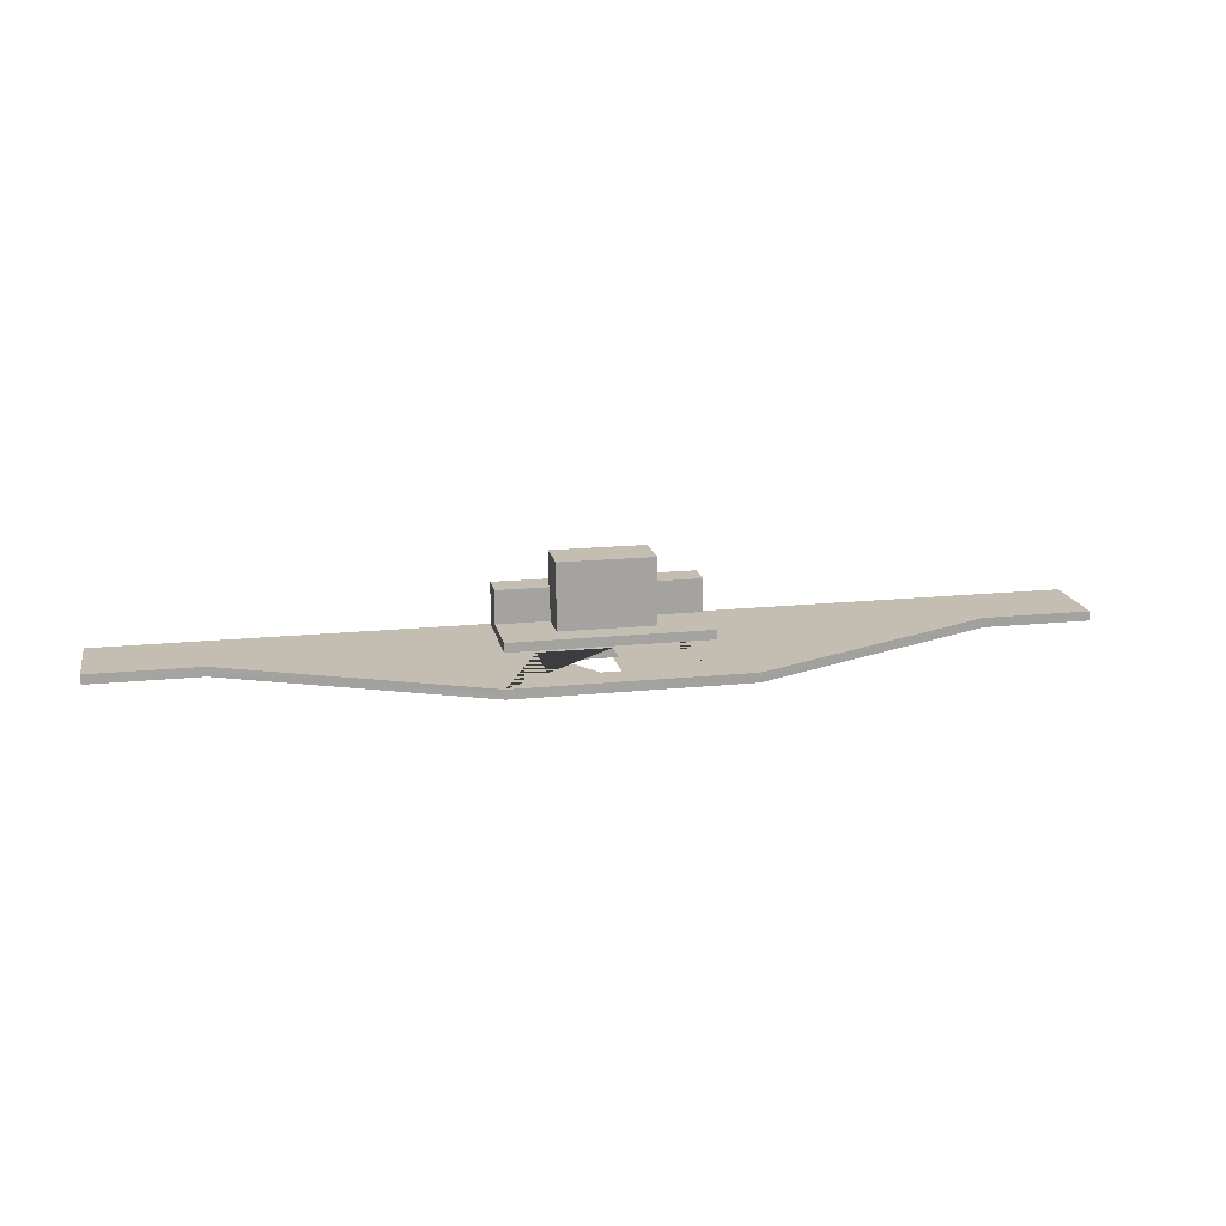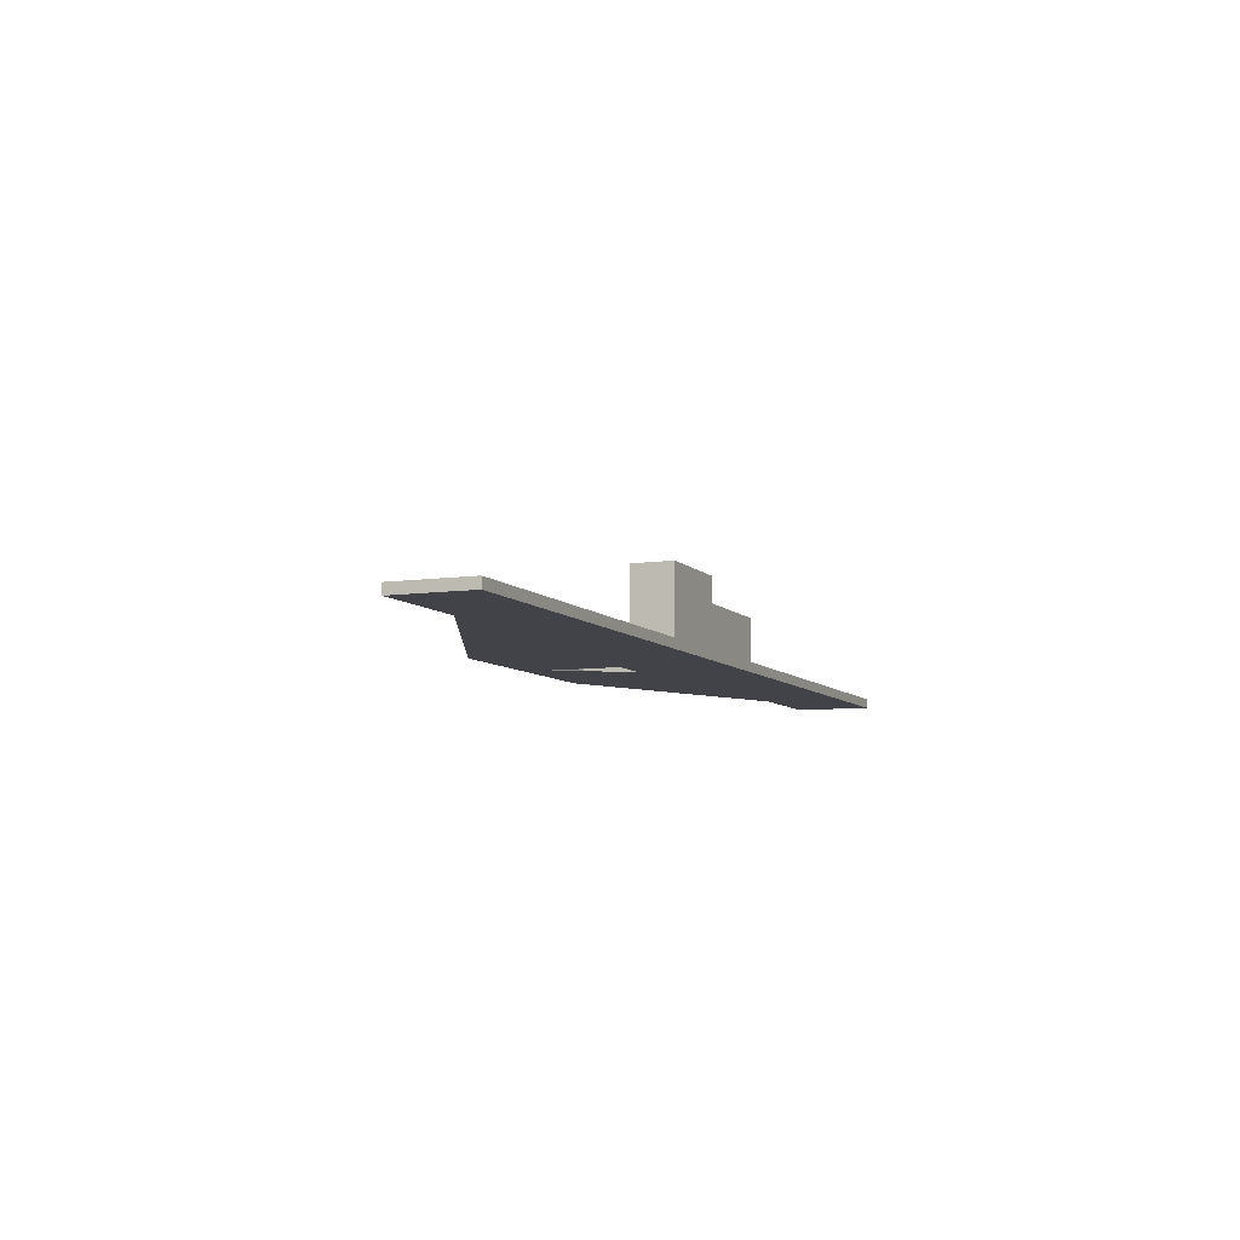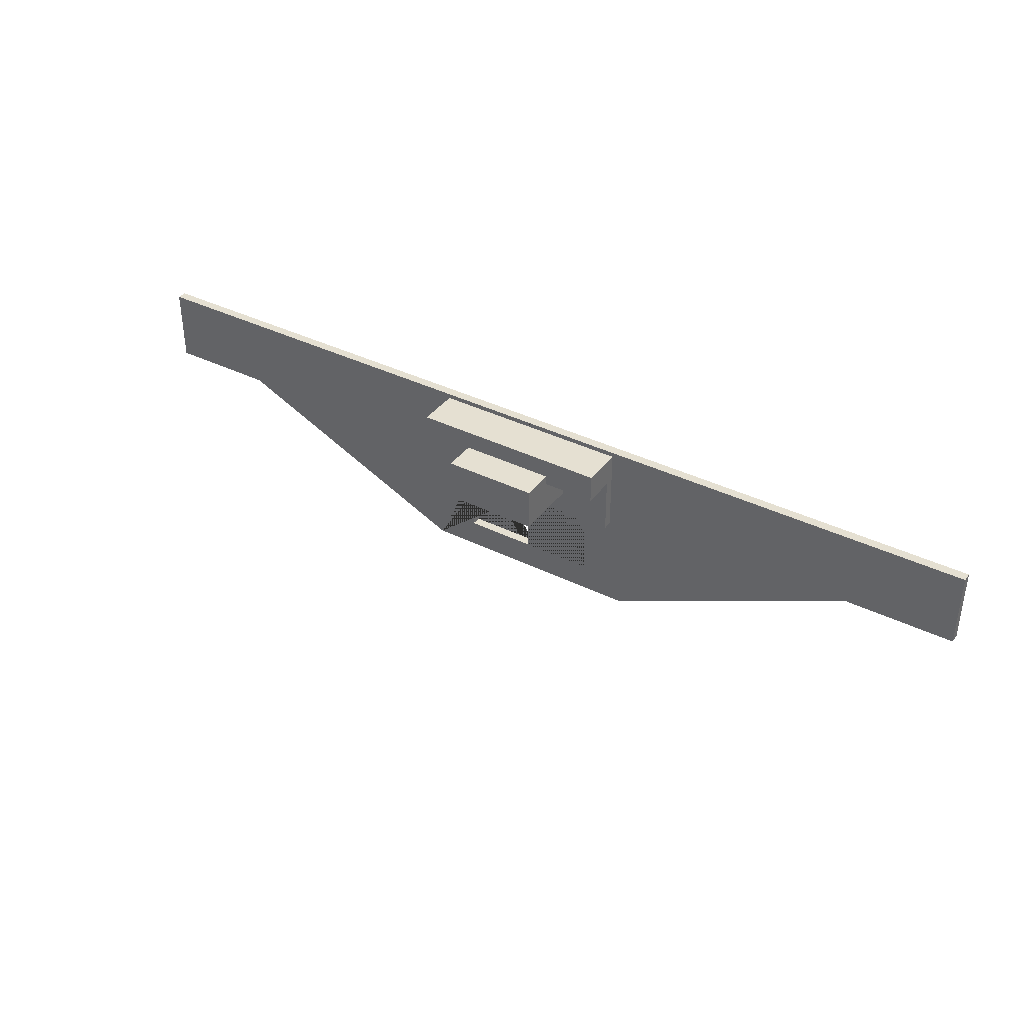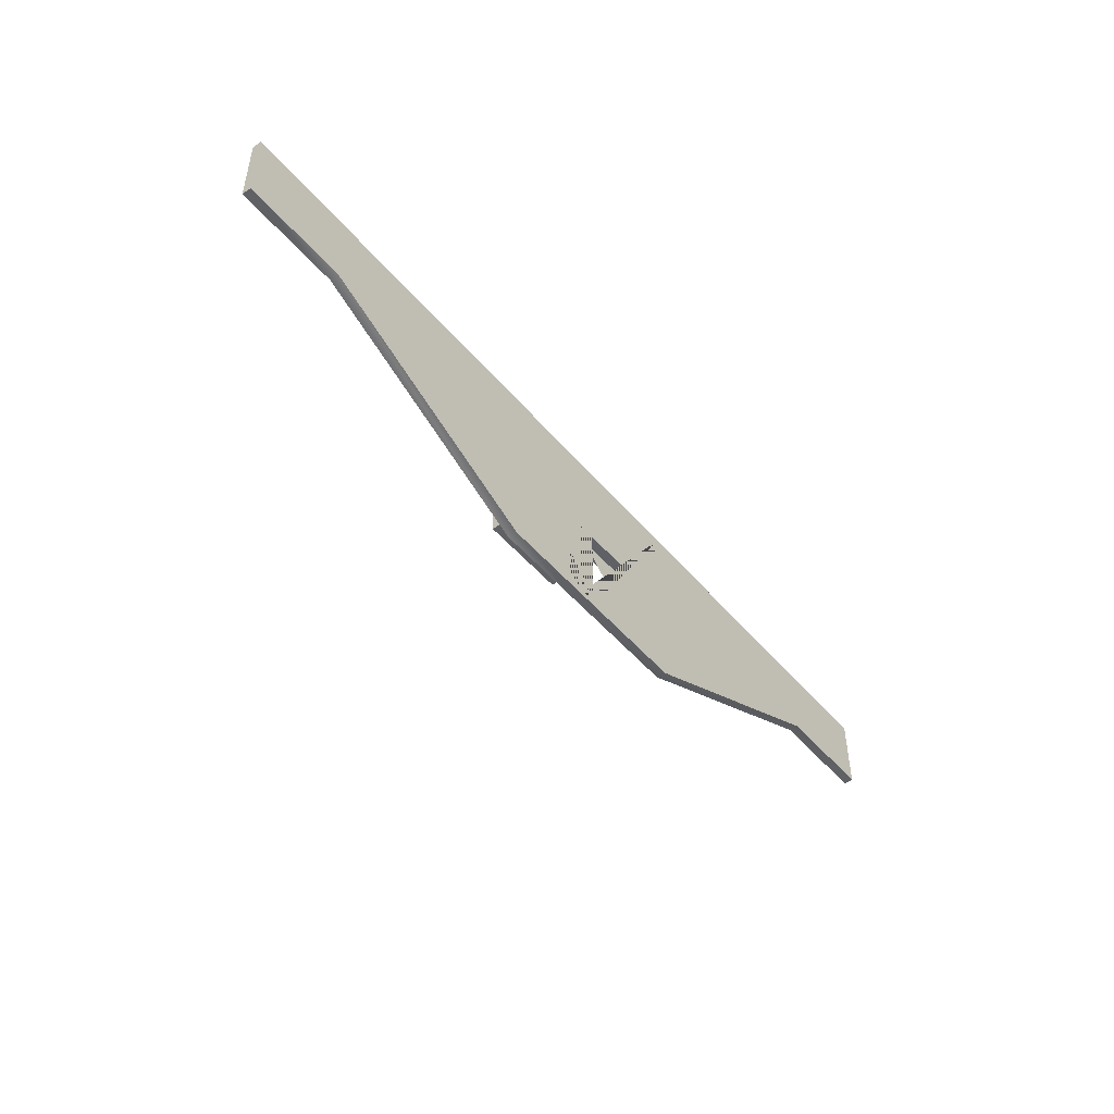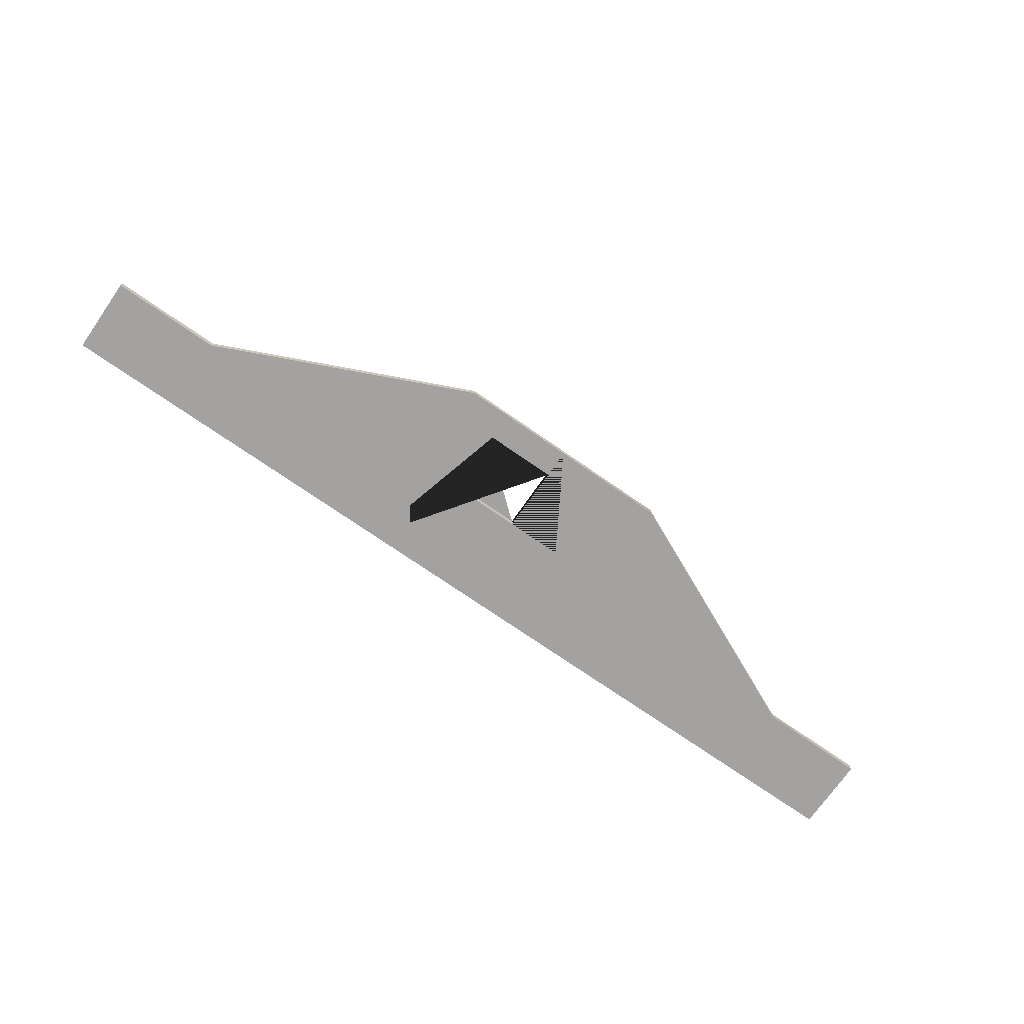
<metadata>
{"format":"obj","ext":"obj","renderer":"f3d","projection":"perspective","resolution":1024,"background":"white","views":[{"elev":17.2,"azim":-11.5,"up":"+Z"},{"elev":-7.6,"azim":112.4,"up":"+Z"},{"elev":37.6,"azim":32.4,"up":"+Y"},{"elev":-47.7,"azim":127.8,"up":"+Y"},{"elev":-72.7,"azim":-34.9,"up":"+Z"}]}
</metadata>
<code>
g Object__0
v 0.12 -0.1 0
v 0.12 0.1 0
v 0.12 -0.1 0.01
v 0.12 0.1 0.01
v 0.385 0.02 0
v 0.385 0.02 0.01
v 0.385 0.1 0.01
v 0.385 0.1 0
v 0.5 0.02 0
v 0.5 0.02 0.01
v 0.5 0.1 0.01
v 0.5 0.1 0
v 0.075 -0.07 0
v 0.075 2.98e-10 0
v 0.075 2.98e-10 0.01
v 0.075 -0.07 0.01
v 0.105 0.065 0.005
v 0.105 0.095 0.005
v 0.105 0.065 0.02
v 0.105 0.095 0.02
v 0.105 0.005 0.02
v 0.105 0.005 0.005
v 0.105 0.095 0.055
v 0.105 0.065 0.055
v 0.05 0.03 0.005
v 0.05 0.075 0.005
v 0.05 0.03 0.09
v 0.05 0.075 0.09
v -1.388e-17 0.065 0.005
v -1.388e-17 0.005 0.02
v -1.388e-17 0.095 0.055
v -1.388e-17 0.065 0.02
v -0.12 -0.1 0
v -0.12 0.1 0
v -0.12 -0.1 0.01
v -0.12 0.1 0.01
v -0.385 0.02 0
v -0.385 0.02 0.01
v -0.385 0.1 0.01
v -0.385 0.1 0
v -0.5 0.02 0
v -0.5 0.02 0.01
v -0.5 0.1 0.01
v -0.5 0.1 0
v -0.075 -0.07 0
v -0.075 2.98e-10 0
v -0.075 2.98e-10 0.01
v -0.075 -0.07 0.01
v -0.105 0.065 0.005
v -0.105 0.095 0.005
v -0.105 0.065 0.02
v -0.105 0.095 0.02
v -0.105 0.005 0.02
v -0.105 0.005 0.005
v -0.105 0.095 0.055
v -0.105 0.065 0.055
v -0.05 0.03 0.005
v -0.05 0.075 0.005
v -0.05 0.03 0.09
v -0.05 0.075 0.09
v 1.388e-17 0.065 0.005
v 1.388e-17 0.005 0.02
v 1.388e-17 0.095 0.055
v 1.388e-17 0.065 0.02
v 0 -0.1 0
v 0 -0.1 0.01
v 0 -0.07 0
v 0 -0.07 0.01
v 0 2.98e-10 0
v 0 2.98e-10 0.01
v 0 0.005 0.005
v 0 0.03 0.005
v 0 0.03 0.09
v 0 0.1 0
v 0 0.1 0.01
v 0 0.095 0.005
v 0 0.095 0.02
v 0 0.065 0.055
v 0 0.075 0.005
v 0 0.075 0.09
f 1 3 66 65
f 12 11 10 9
f 75 4 2 74
f 2 8 5 1
f 5 6 3 1
f 6 7 4 3
f 4 7 8 2
f 8 12 9 5
f 9 10 6 5
f 10 11 7 6
f 7 11 12 8
f 65 67 13 14 69 74 2 1
f 75 70 15 16 68 66 3 4
f 69 14 15 70
f 14 13 16 15
f 13 67 68 16
f 18 20 19 17
f 17 19 21 22
f 20 23 24 19
f 26 28 27 25
f 76 18 17 29
f 30 71 22 21
f 18 76 77 20
f 31 78 24 23
f 22 71 29 17
f 19 32 30 21
f 24 78 32 19
f 20 77 31 23
f 25 72 79 26
f 73 72 25 27
f 26 79 80 28
f 80 73 27 28
f 66 35 33 65
f 42 43 44 41
f 34 36 75 74
f 37 40 34 33
f 35 38 37 33
f 36 39 38 35
f 40 39 36 34
f 41 44 40 37
f 38 42 41 37
f 39 43 42 38
f 44 43 39 40
f 34 74 69 46 45 67 65 33
f 35 66 68 48 47 70 75 36
f 47 46 69 70
f 48 45 46 47
f 68 67 45 48
f 51 52 50 49
f 53 51 49 54
f 56 55 52 51
f 59 60 58 57
f 49 50 76 61
f 54 71 62 53
f 77 76 50 52
f 56 78 63 55
f 61 71 54 49
f 62 64 51 53
f 64 78 56 51
f 63 77 52 55
f 79 72 57 58
f 57 72 73 59
f 80 79 58 60
f 59 73 80 60

</code>
